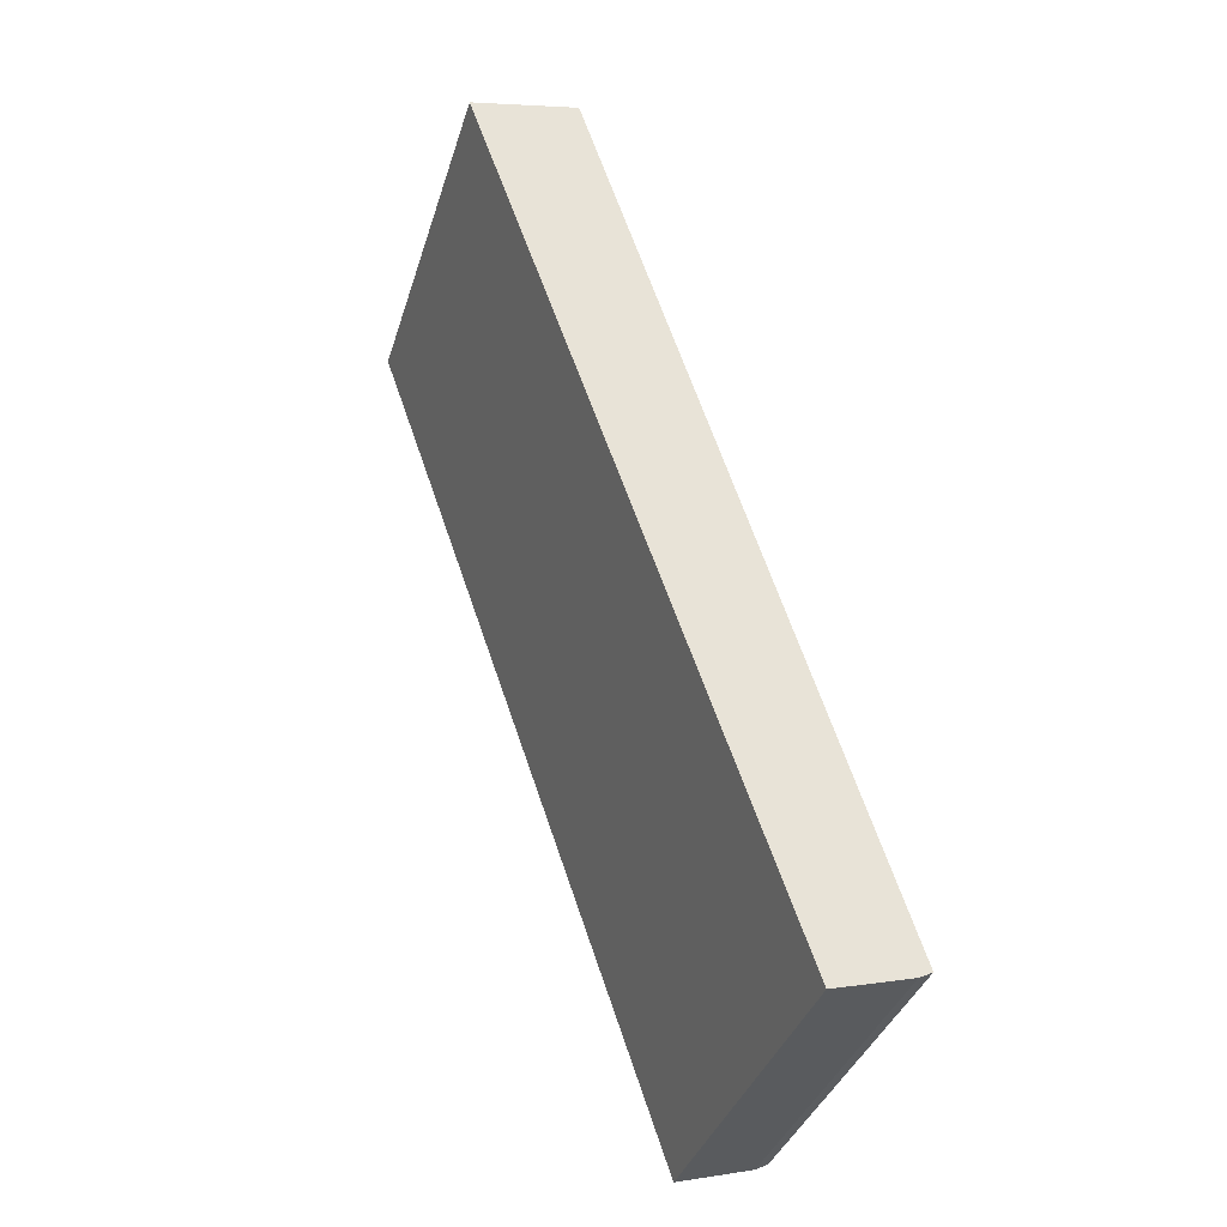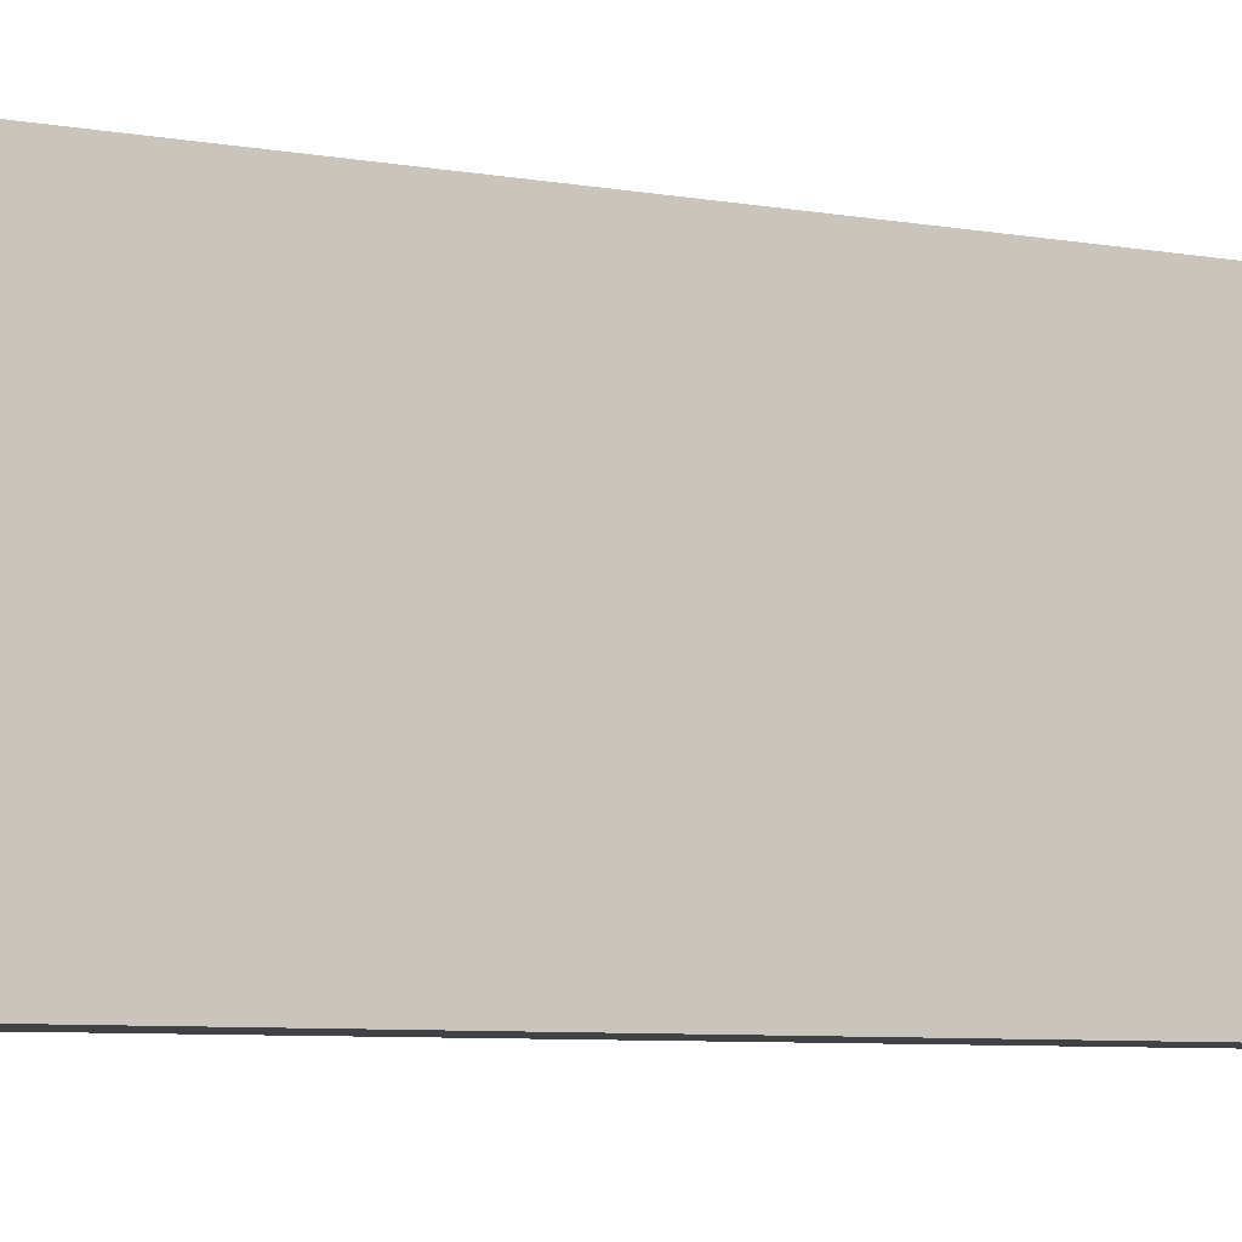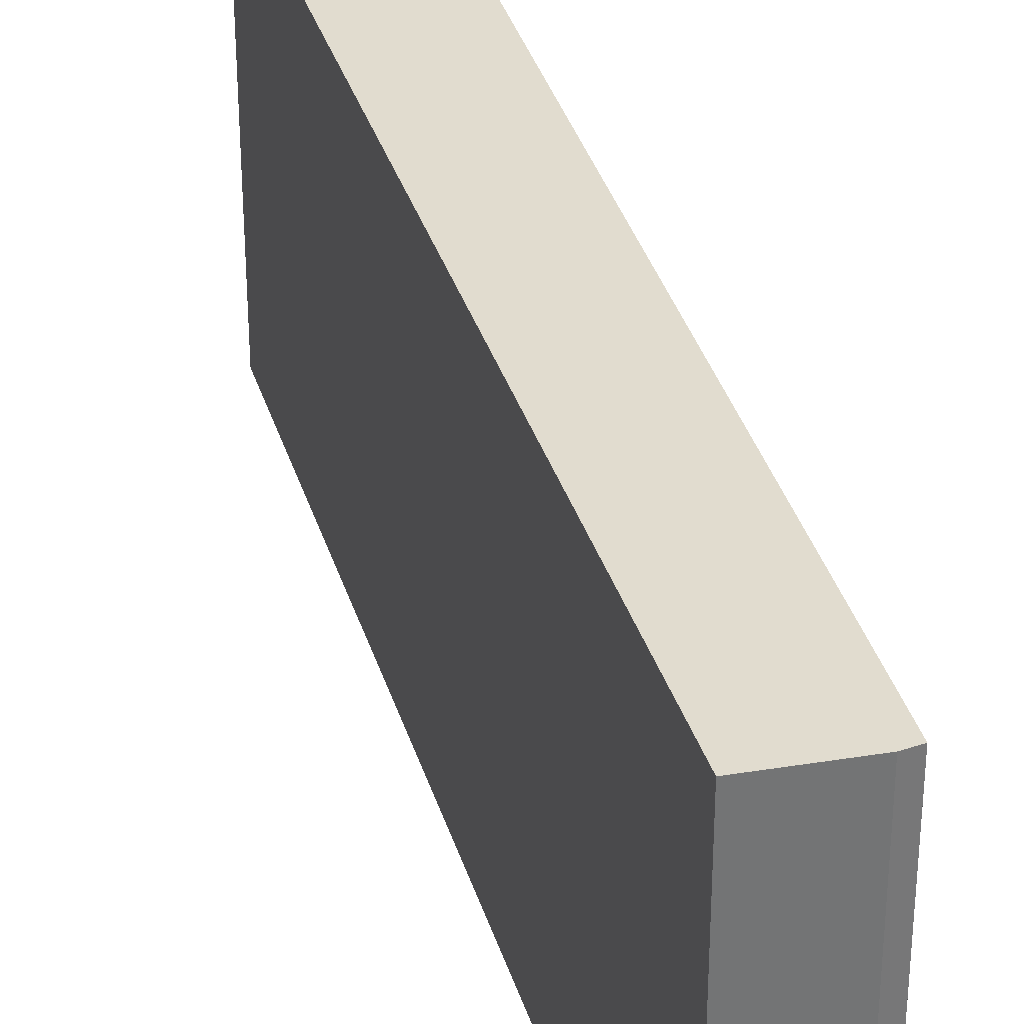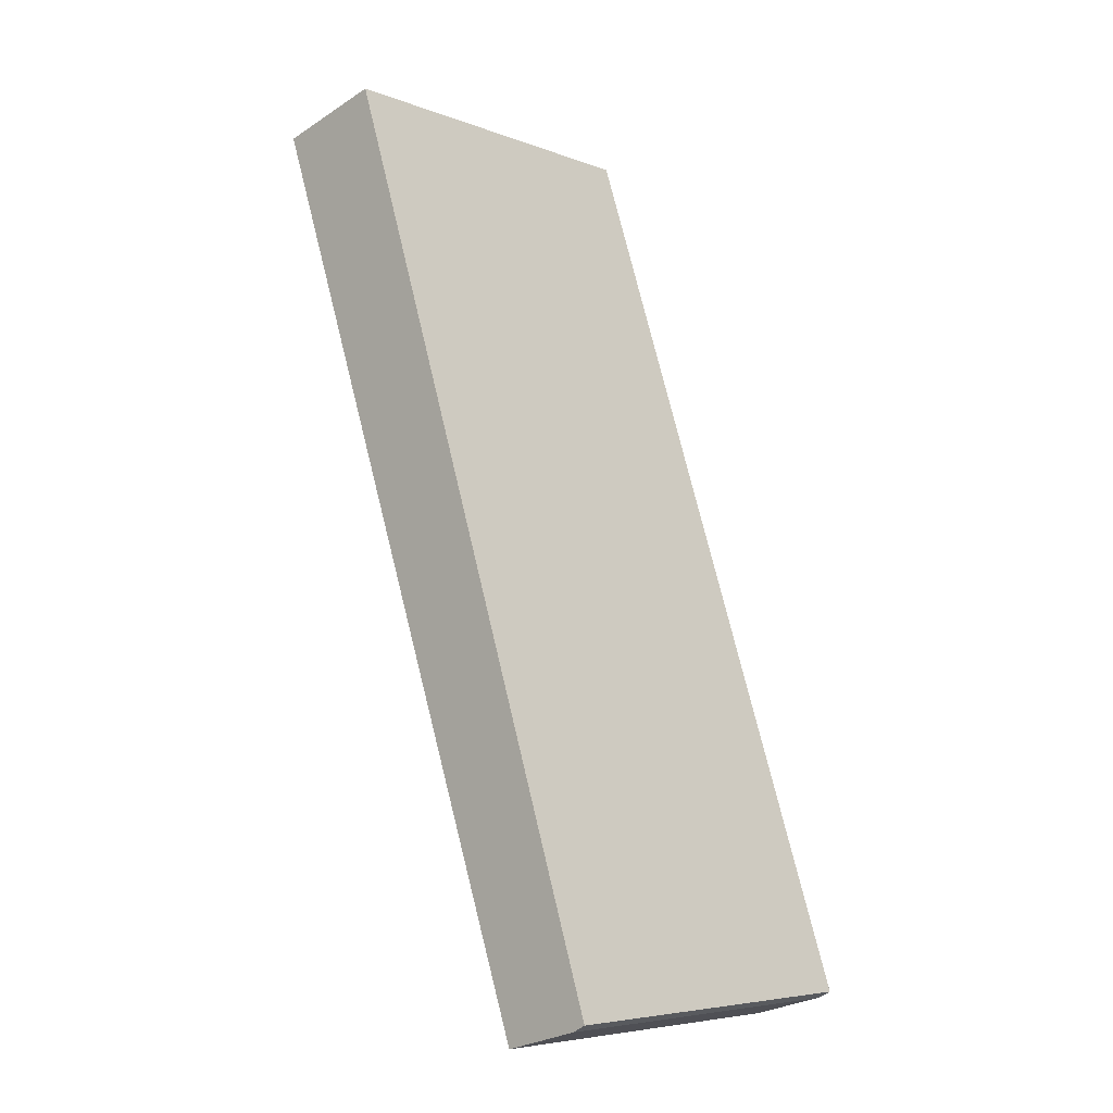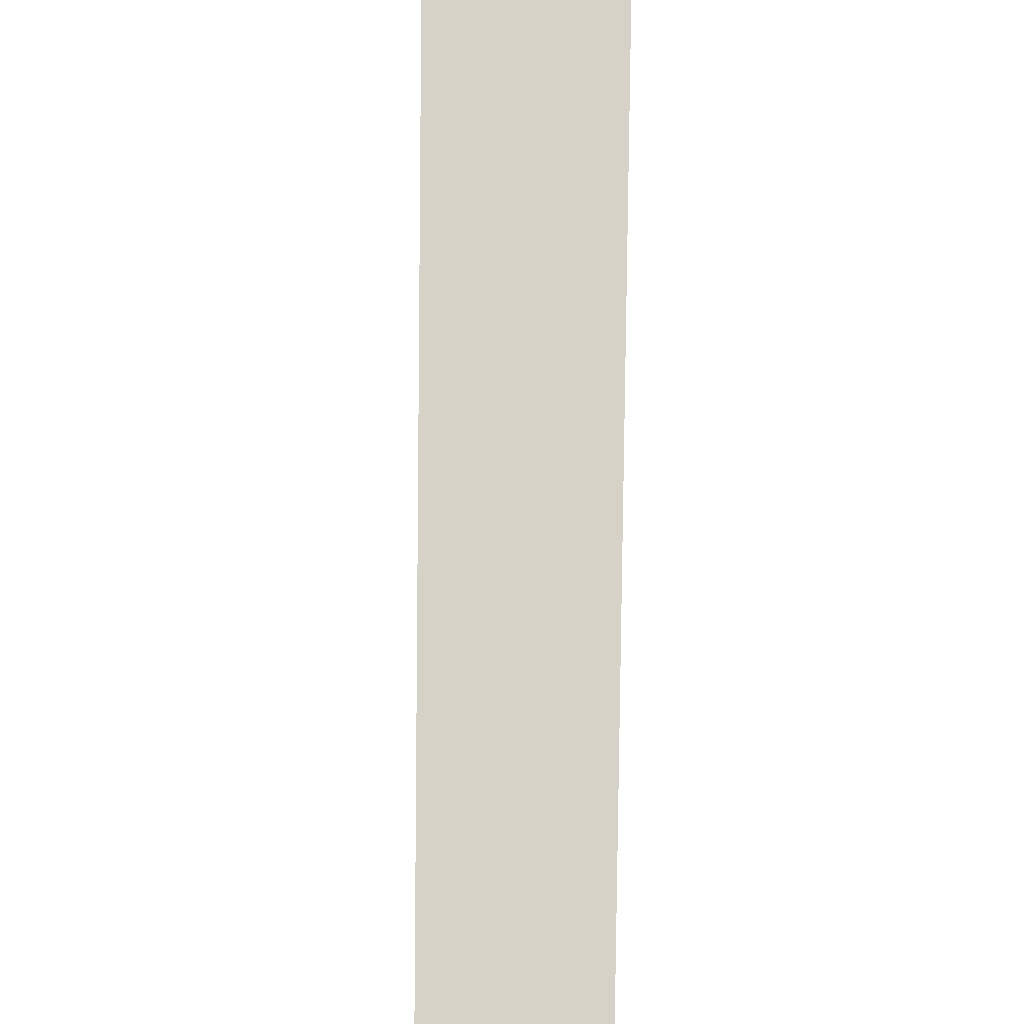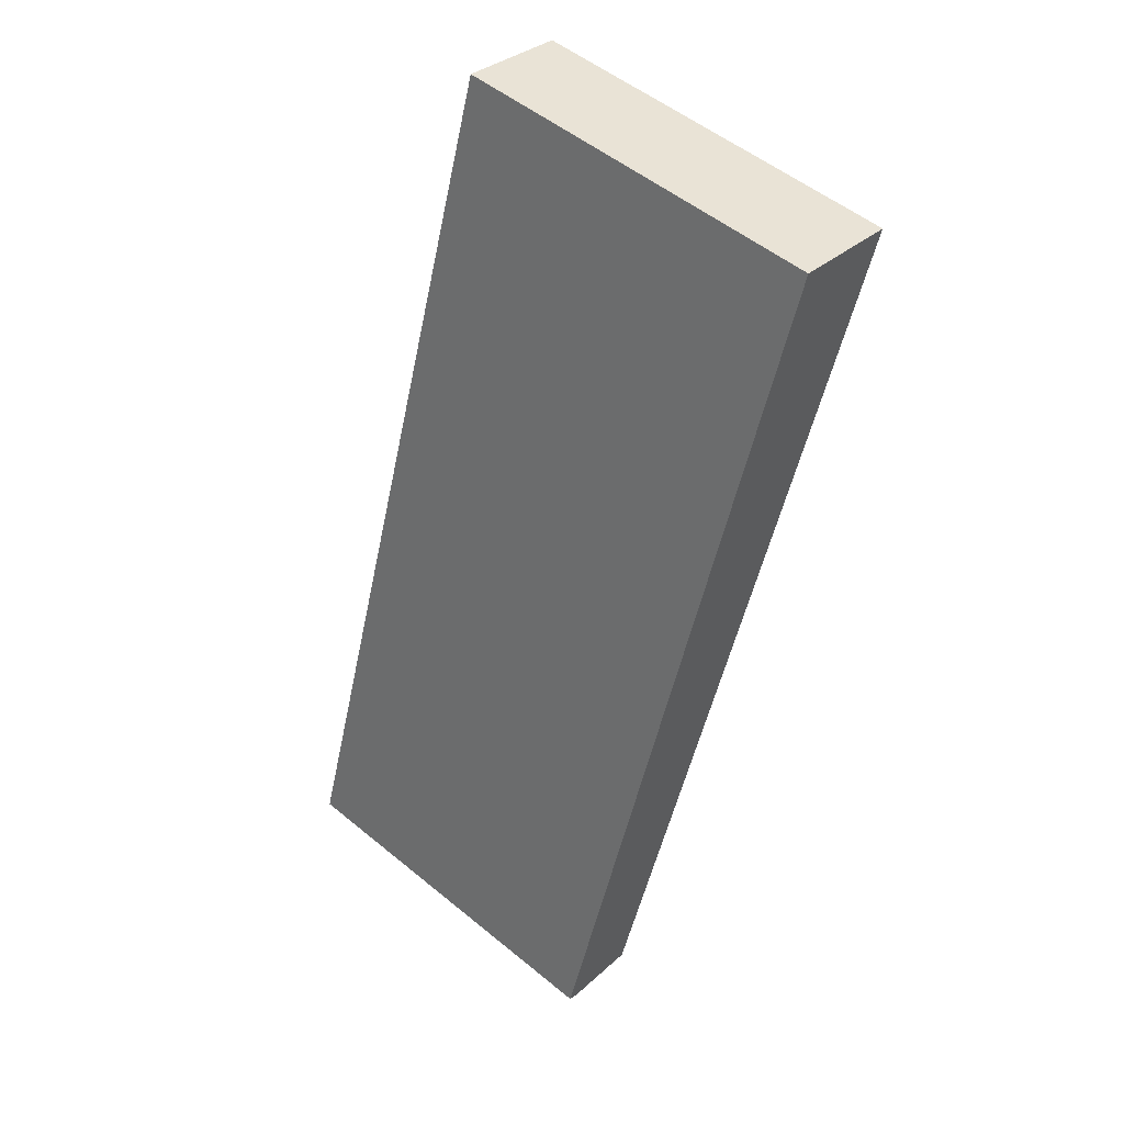
<metadata>
{"format":"obj","ext":"obj","renderer":"f3d","projection":"perspective","resolution":1024,"background":"white","views":[{"elev":-37.2,"azim":163.4,"up":"+Z"},{"elev":-6.7,"azim":80.4,"up":"+Y"},{"elev":34.3,"azim":-176.9,"up":"+Y"},{"elev":-6.1,"azim":-138.2,"up":"+Z"},{"elev":78.5,"azim":-160.9,"up":"+Y"},{"elev":53.2,"azim":-48.8,"up":"+Z"}]}
</metadata>
<code>
v  0.96 4.03 -0.3
v  3.132 4.03 9.722
v  4.305 4.03 9.411
v  0 4.03 2.468e-16
v  0.139 4.03 -0.073
v  3.132 -5.953e-16 9.722
v  4.305 -5.763e-16 9.411
v  0.96 1.837e-17 -0.3
v  0.139 4.47e-18 -0.073
v  0 0 0
g defaultobject
f 1 2 3
f 2 1 4
f 4 1 5
f 6 3 2
f 3 6 7
f 7 1 3
f 1 7 8
f 8 5 1
f 5 8 9
f 9 4 5
f 4 9 10
f 10 2 4
f 2 10 6
f 6 8 7
f 8 6 10
f 8 10 9

</code>
